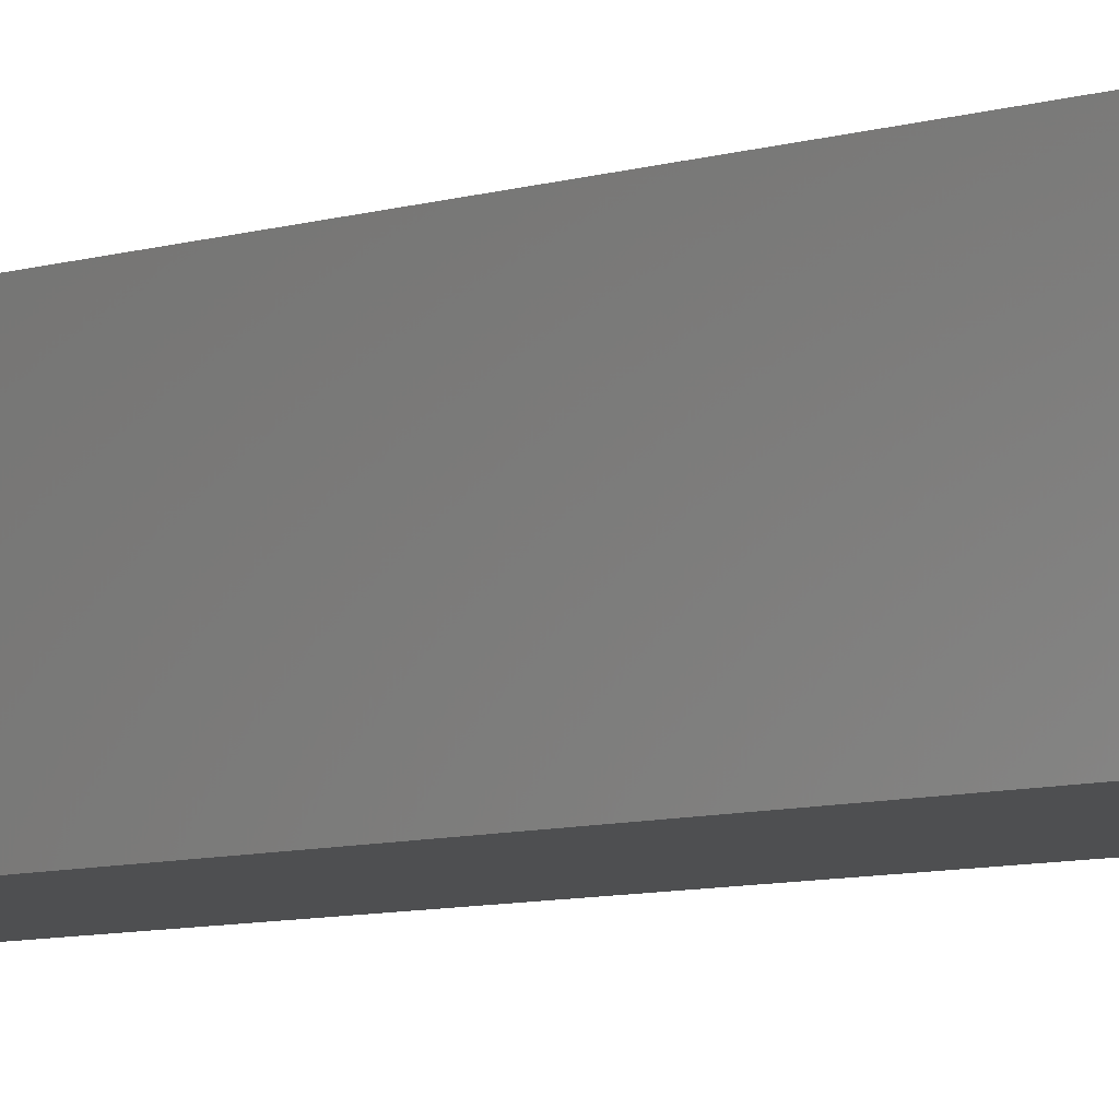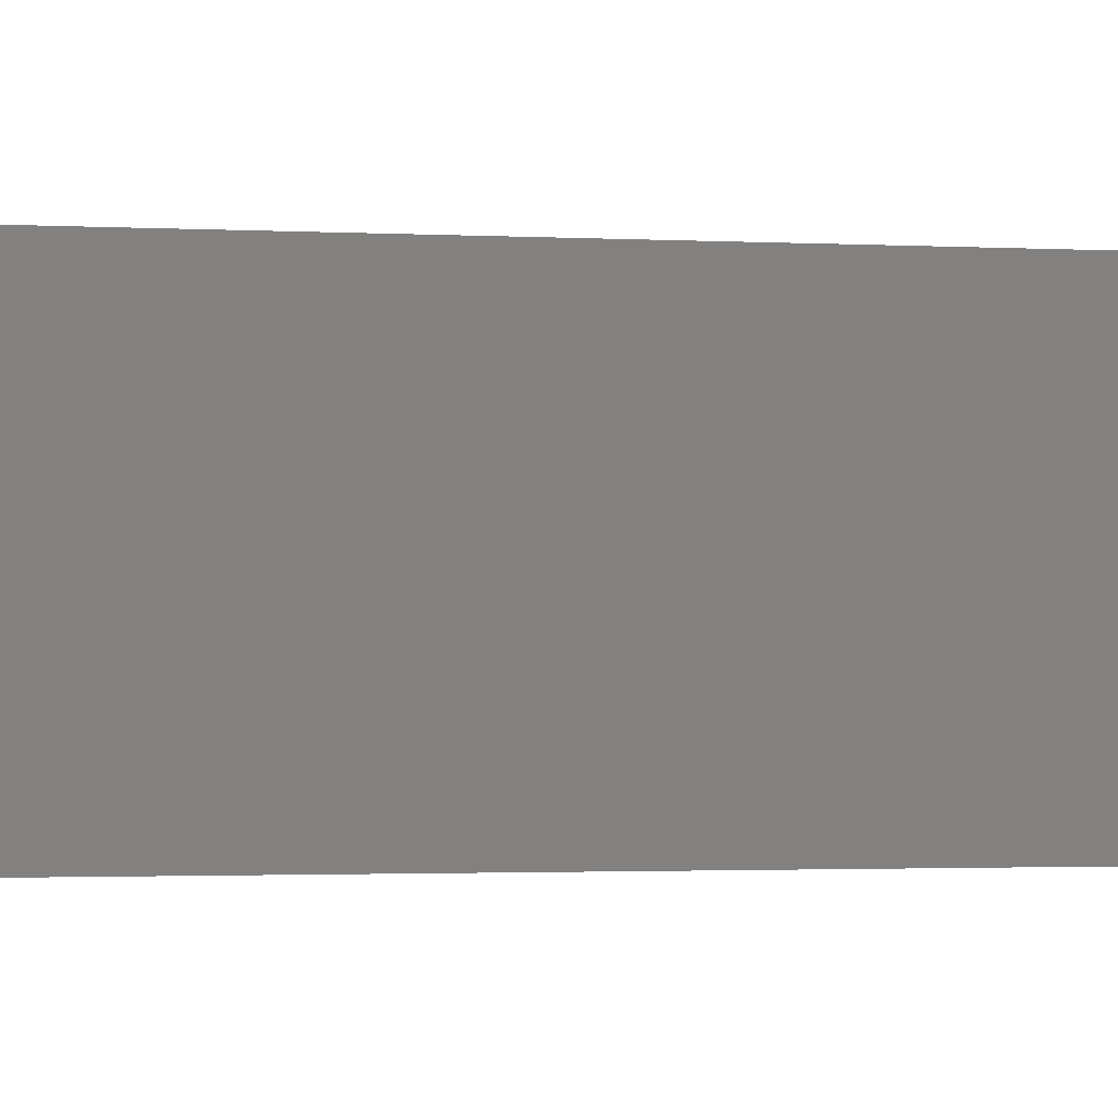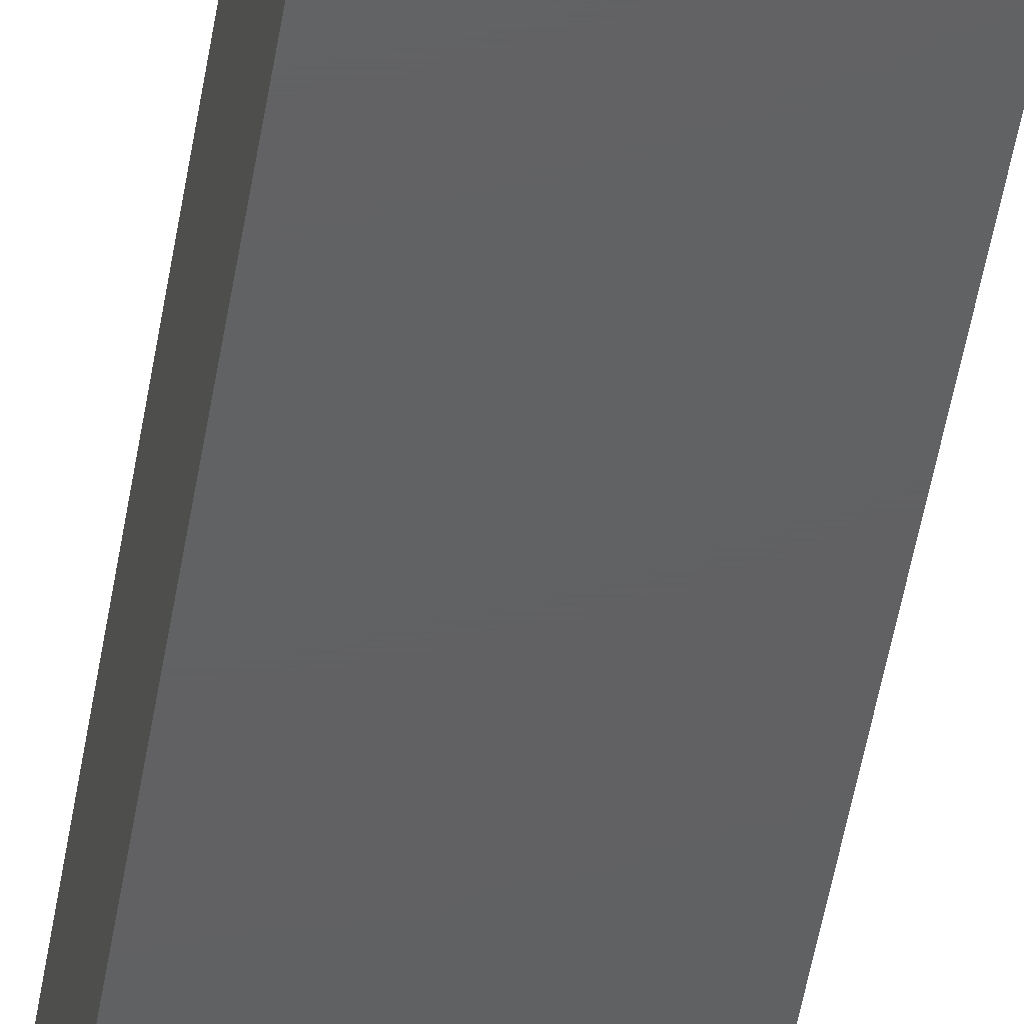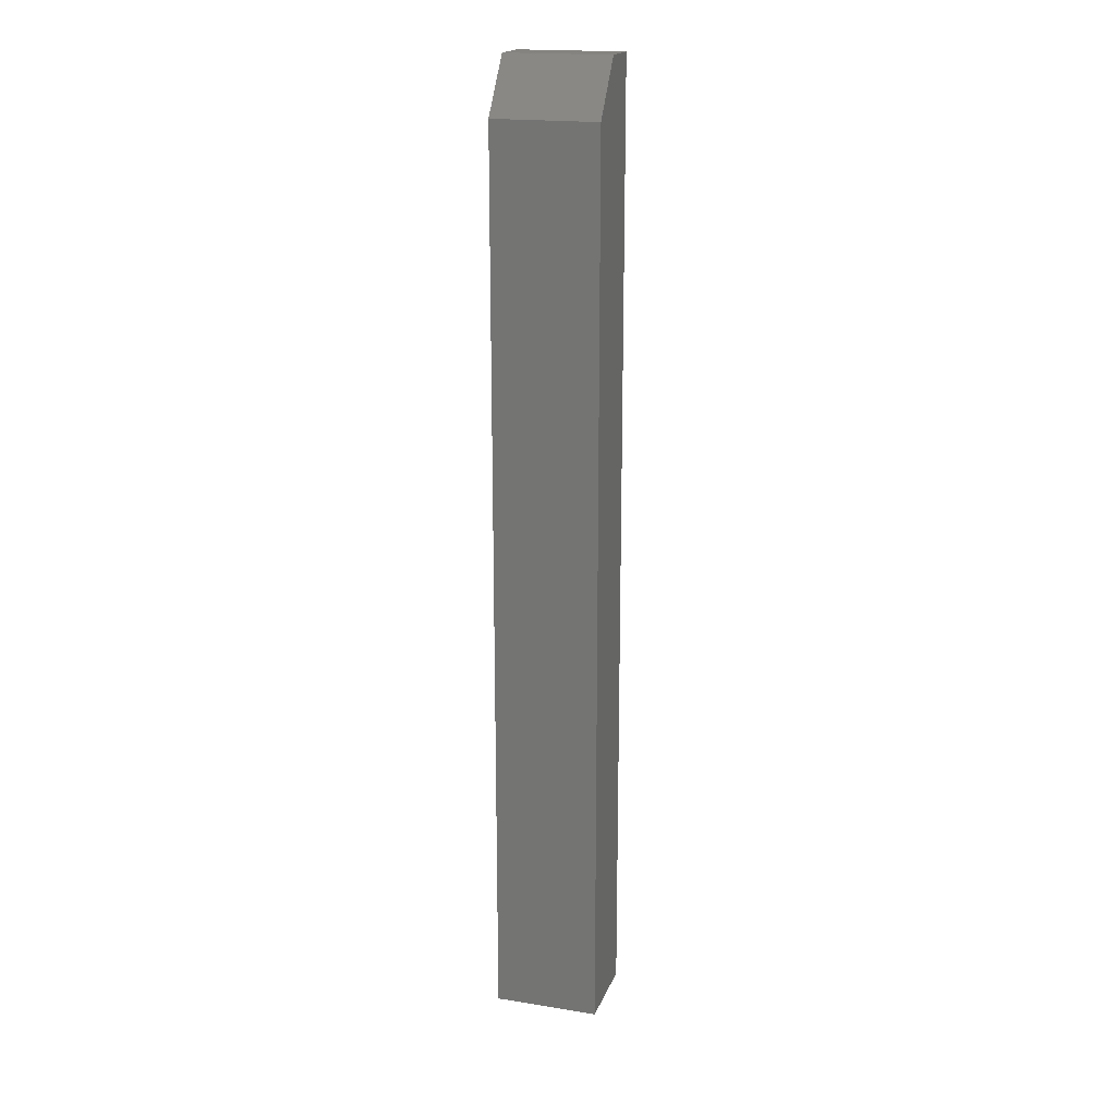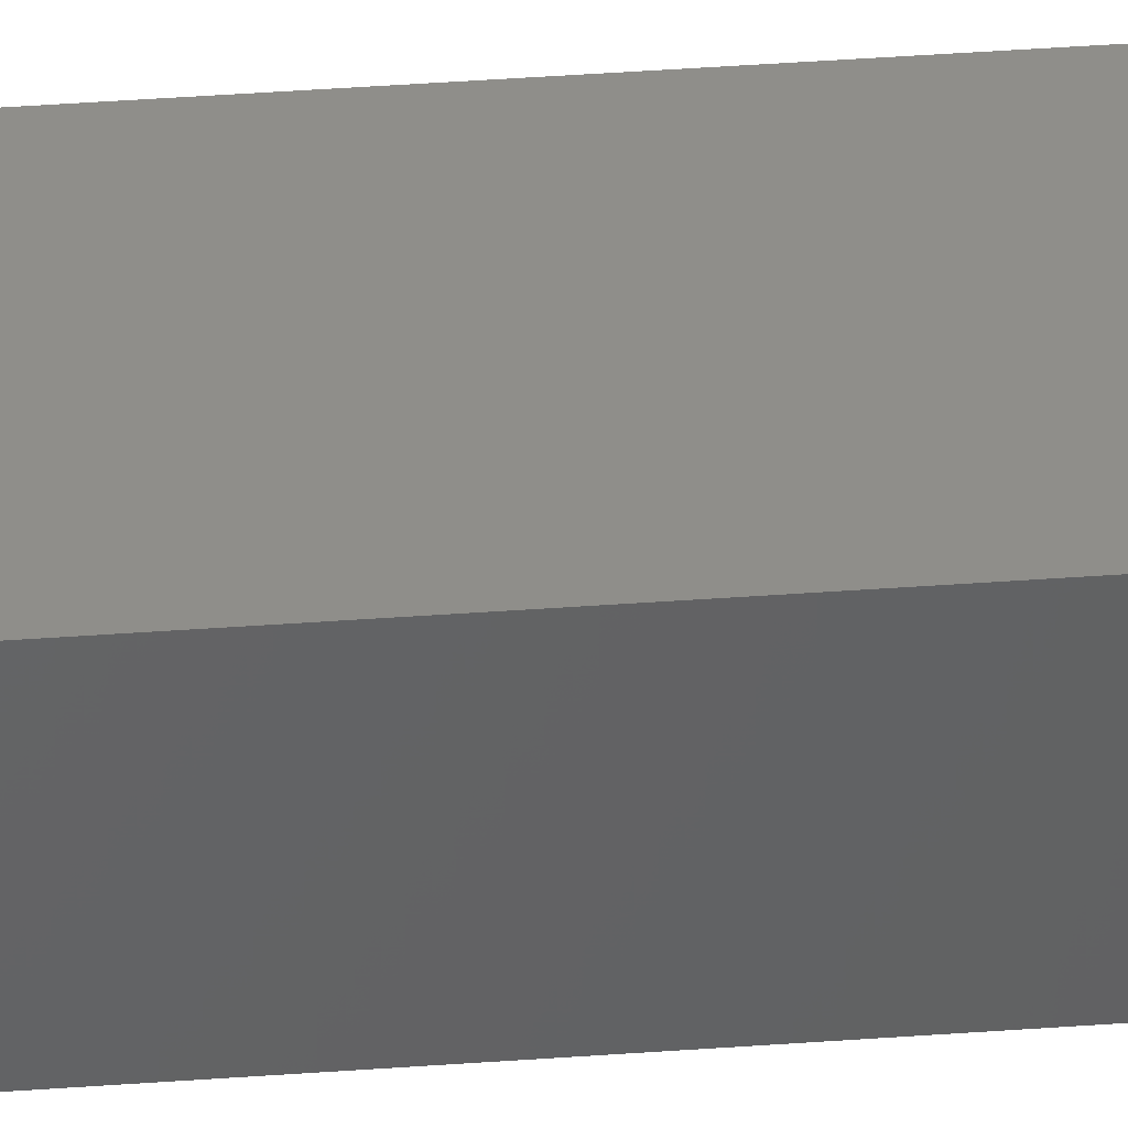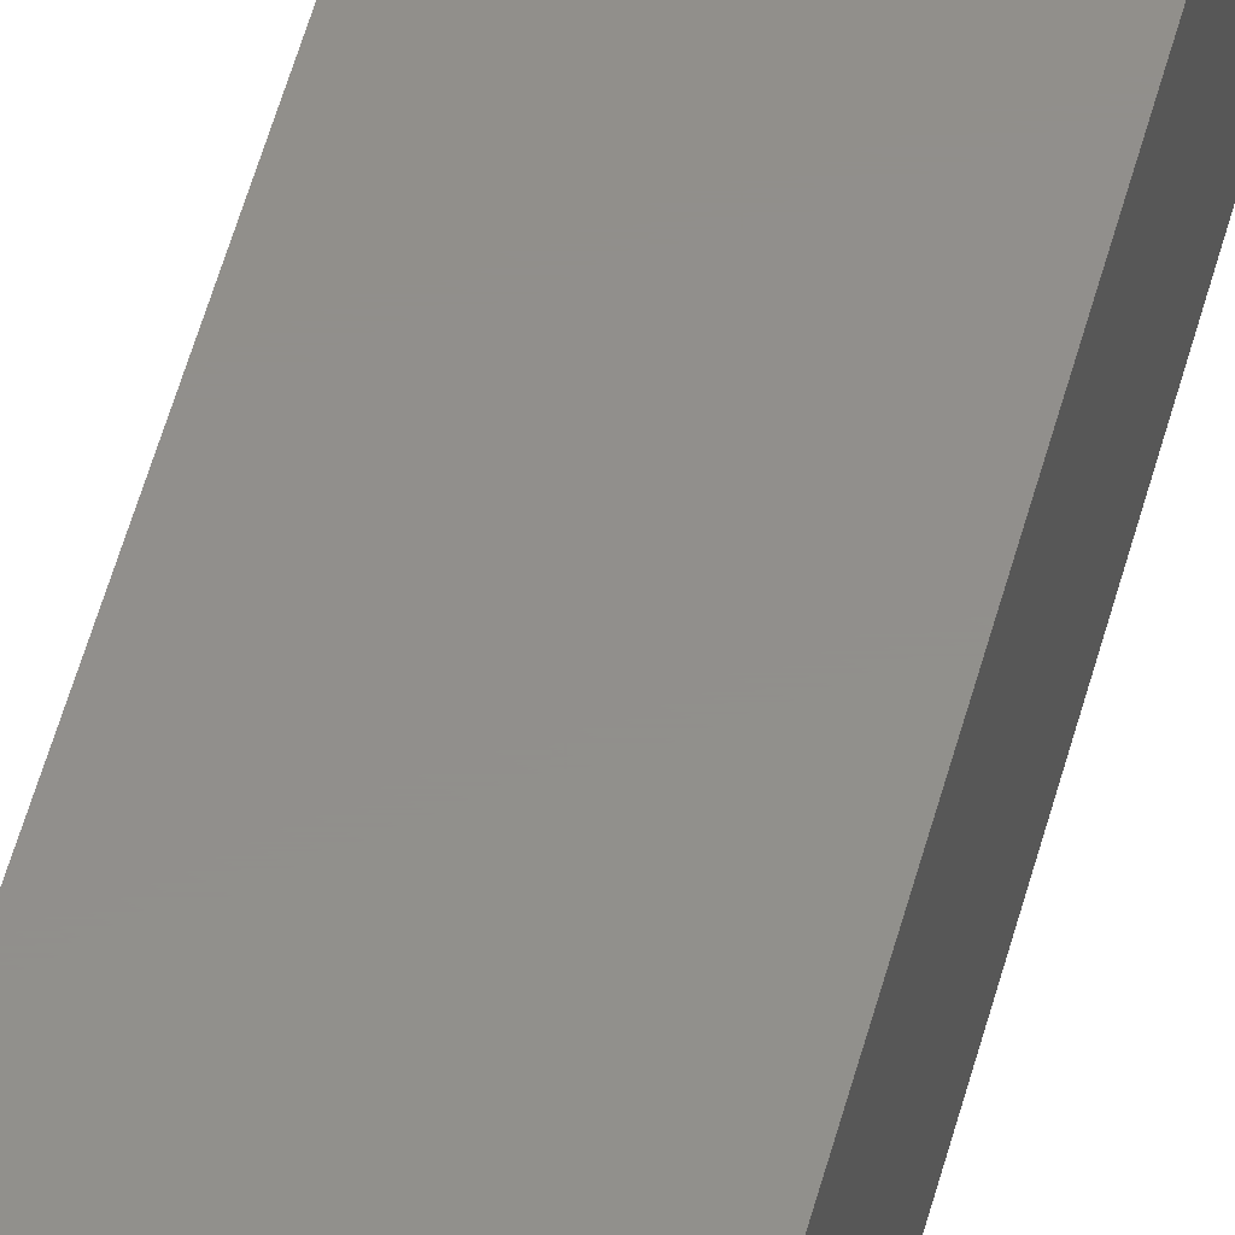
<metadata>
{"format":"stl","ext":"stl","renderer":"f3d","projection":"perspective","resolution":1024,"background":"white","views":[{"elev":-4.0,"azim":149.3,"up":"+Z"},{"elev":-0.5,"azim":54.3,"up":"+Z"},{"elev":-42.7,"azim":-8.2,"up":"+Z"},{"elev":18.7,"azim":-163.0,"up":"+Y"},{"elev":43.4,"azim":85.1,"up":"+Z"},{"elev":51.4,"azim":-165.6,"up":"+Z"}]}
</metadata>
<code>
# stl→obj: 10 verts, 16 faces
v -0.07812 0.75 -4.163e-17
v -0.07812 0.75 0.06875
v 0.08594 0.75 -6.939e-17
v 0.08594 0.75 0.06875
v -0.07812 -0.75 -0.0625
v -0.07812 -0.75 0.06875
v -0.07812 0.6641 -0.0625
v 0.08594 -0.75 0.06875
v 0.08594 -0.75 -0.0625
v 0.08594 0.6641 -0.0625
f 1 2 3
f 3 2 4
f 5 6 7
f 7 6 2
f 7 2 1
f 8 9 4
f 4 9 10
f 4 10 3
f 7 10 5
f 5 10 9
f 7 1 10
f 10 1 3
f 5 9 6
f 6 9 8
f 4 2 8
f 8 2 6

</code>
